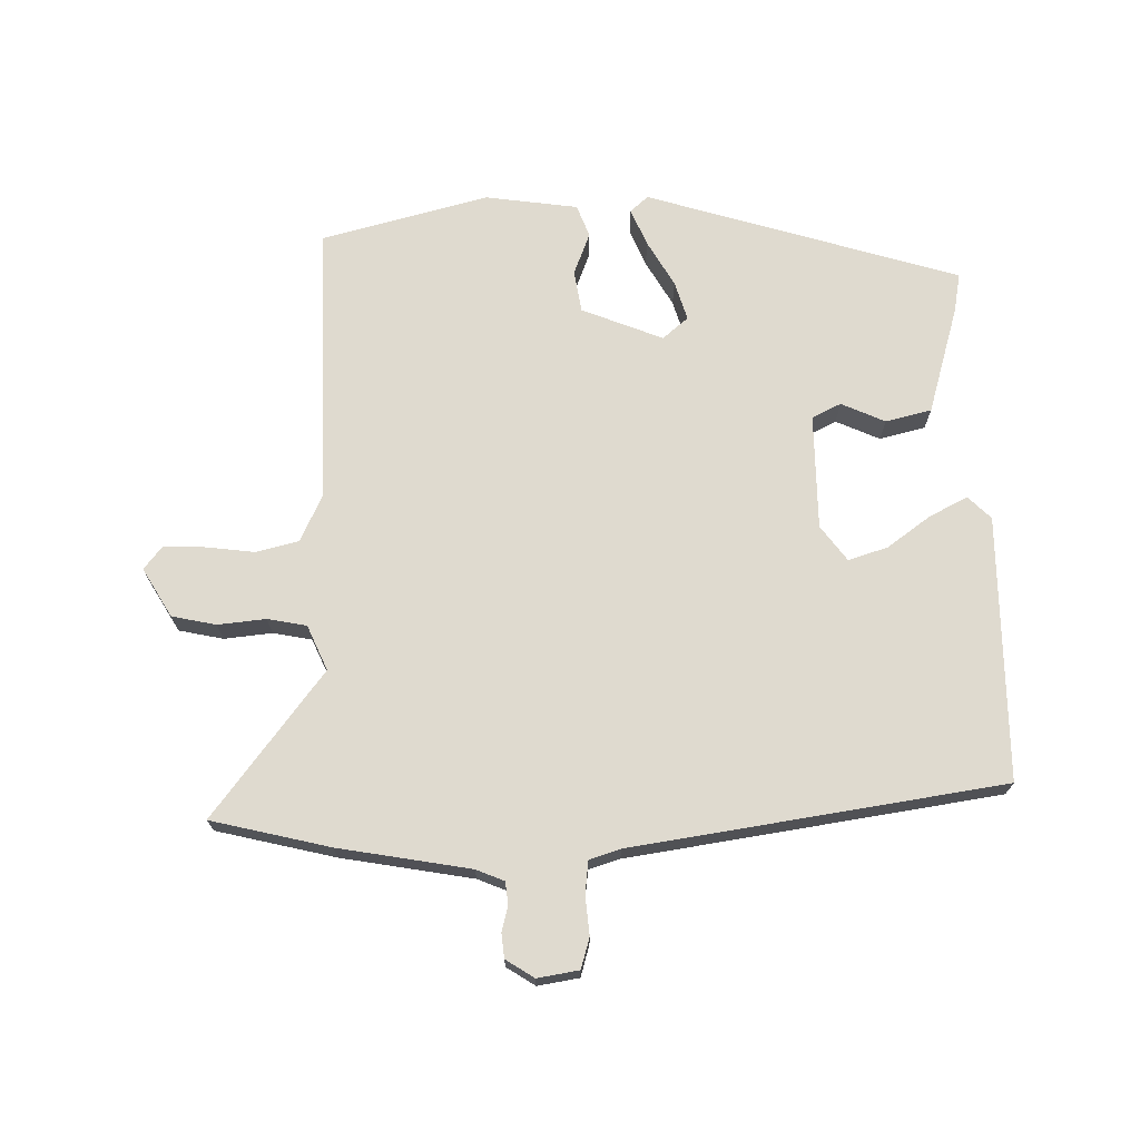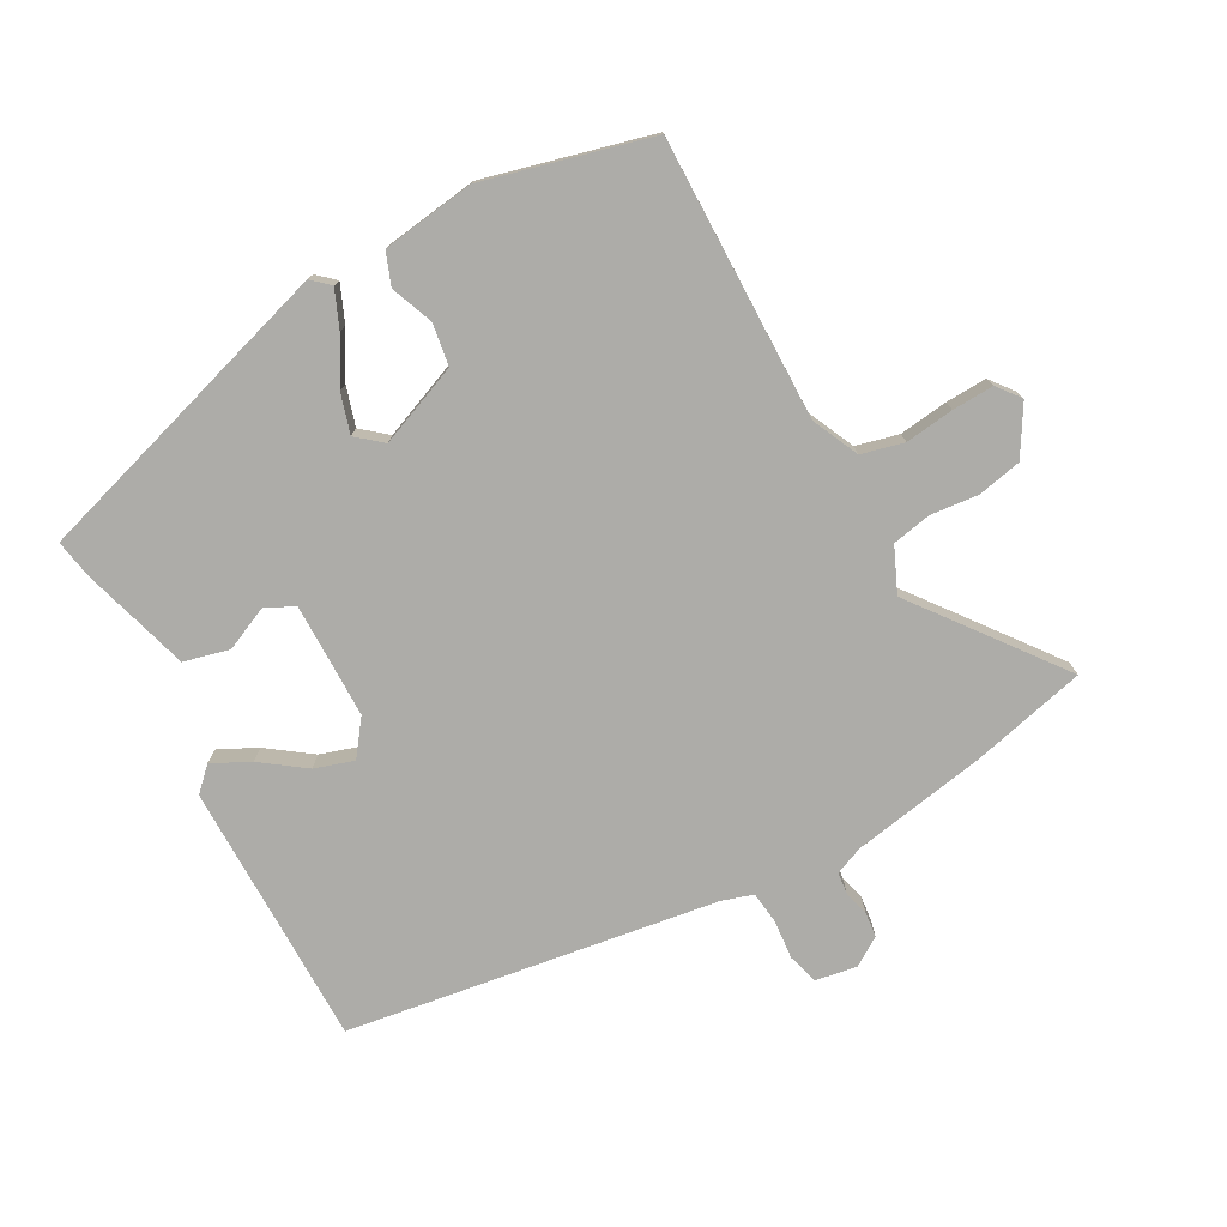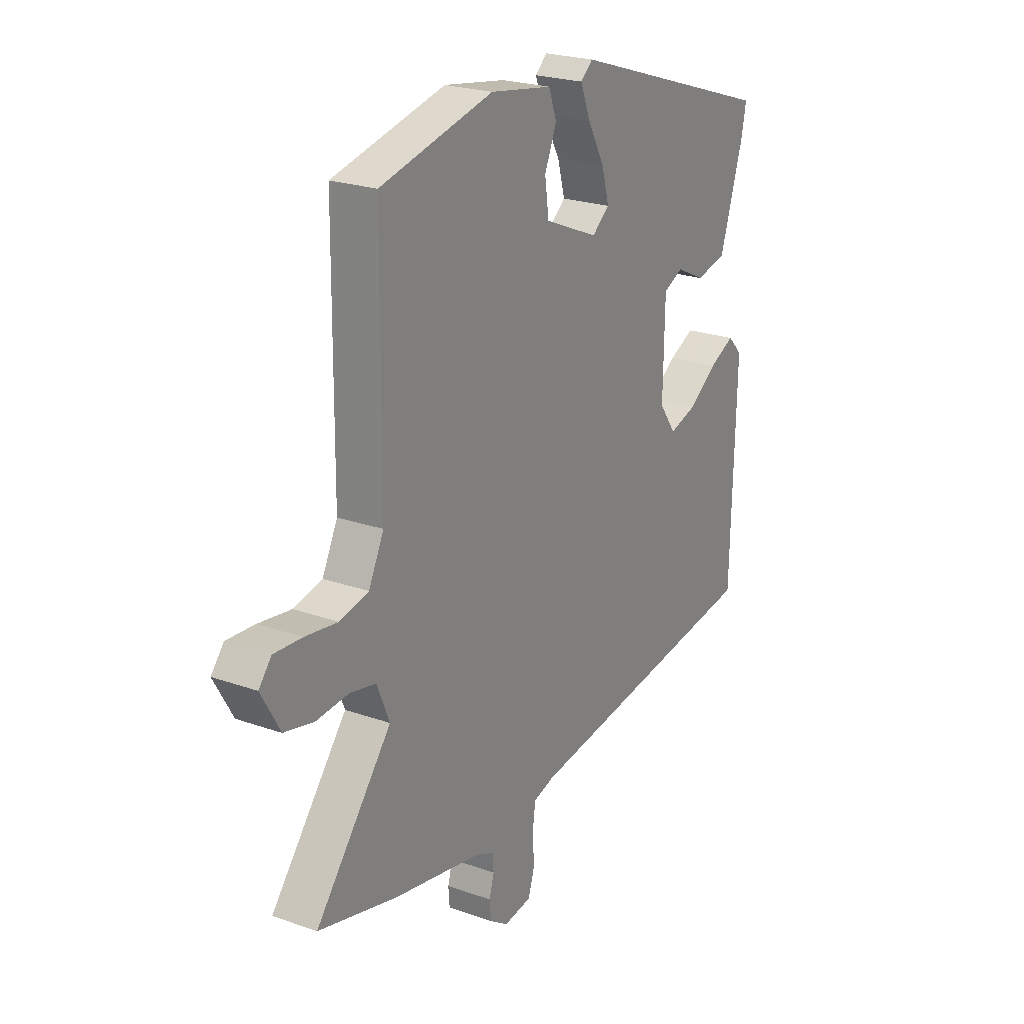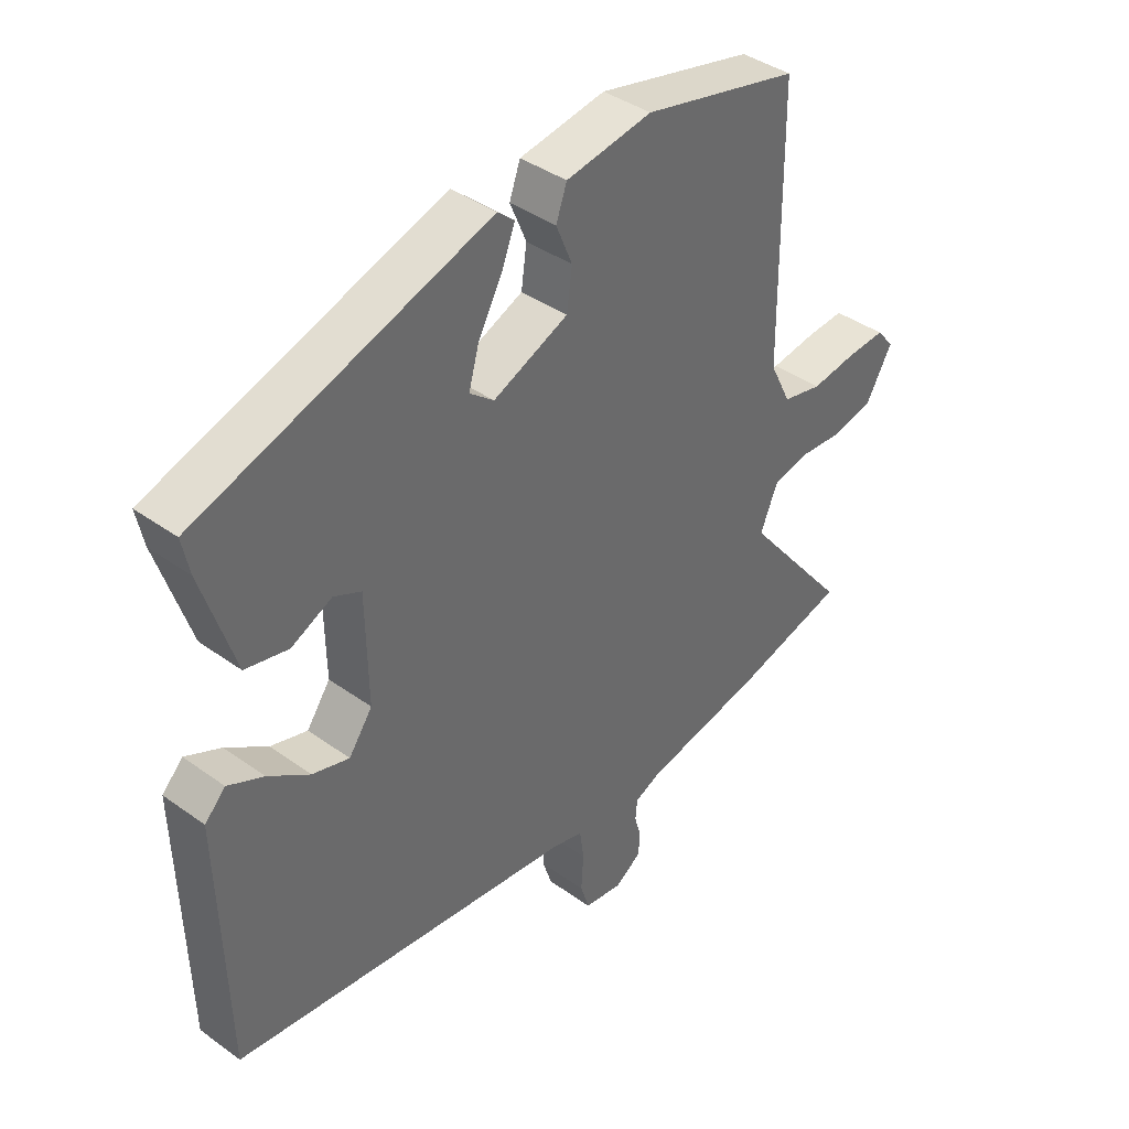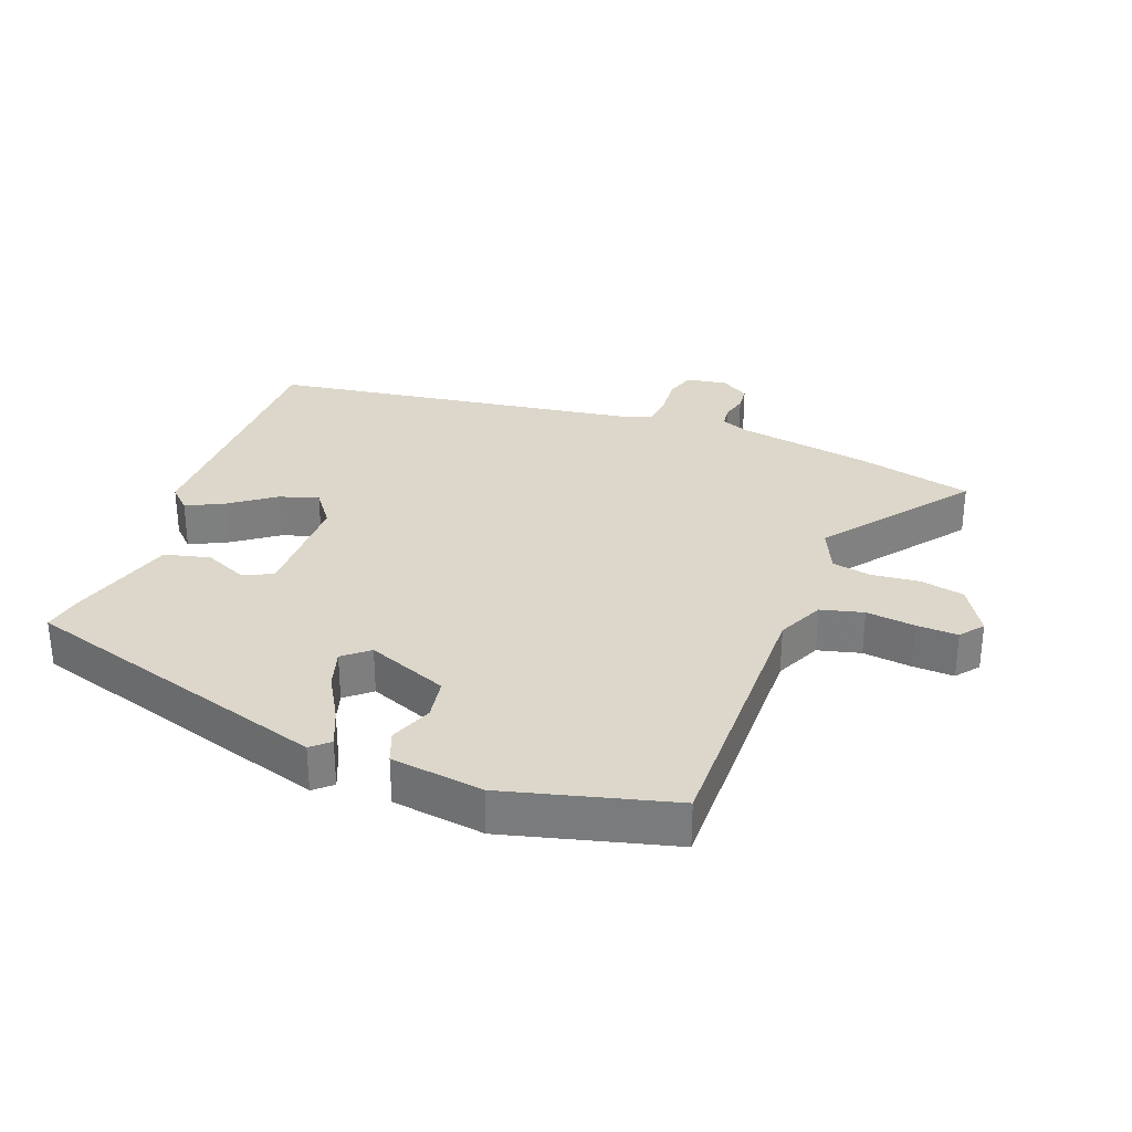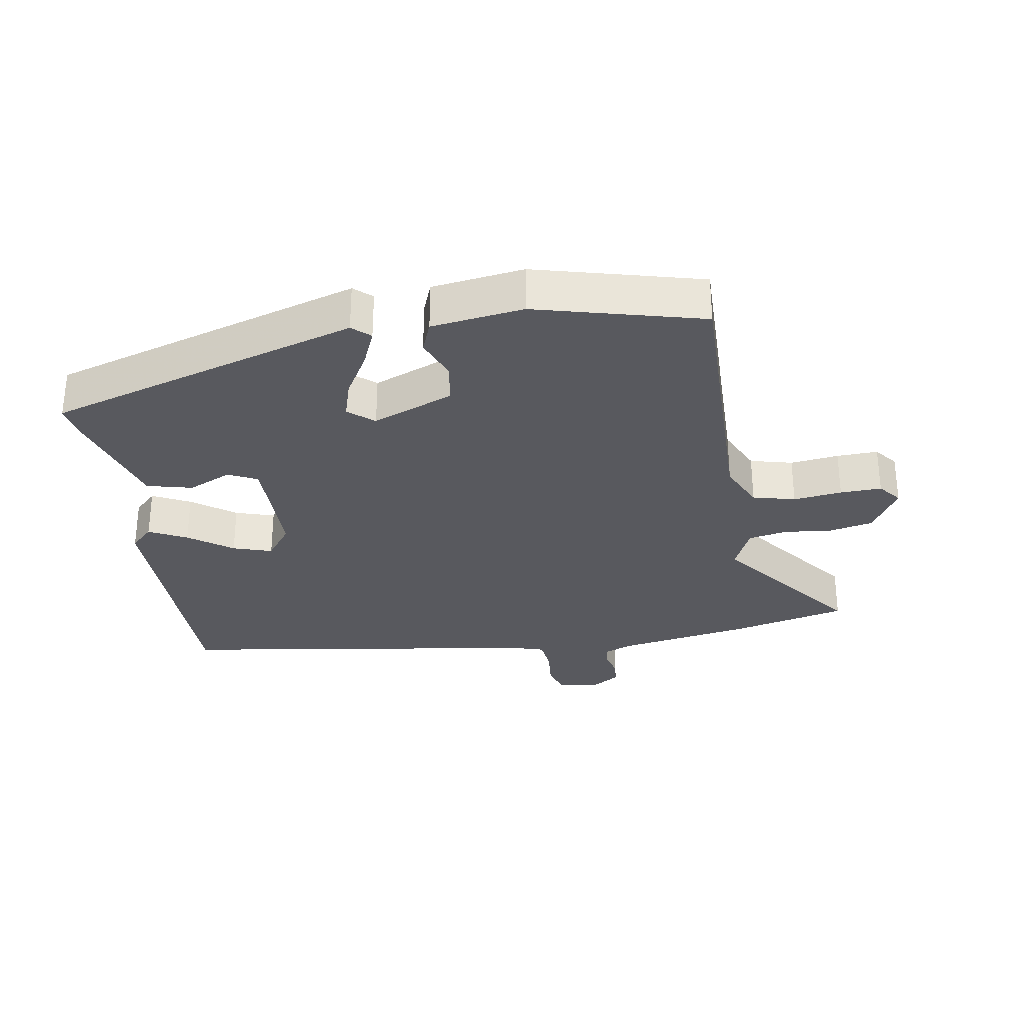
<metadata>
{"format":"obj","ext":"obj","renderer":"f3d","projection":"perspective","resolution":1024,"background":"white","views":[{"elev":70.9,"azim":177.6,"up":"+Y"},{"elev":-76.6,"azim":27.5,"up":"+Y"},{"elev":23.4,"azim":120.9,"up":"+Z"},{"elev":40.0,"azim":-48.4,"up":"+Z"},{"elev":30.8,"azim":19.3,"up":"+Y"},{"elev":-30.3,"azim":8.0,"up":"+Y"}]}
</metadata>
<code>
v 0.664 0.07 -0.457
v 0.482 0.07 -0.505
v 0.28 0.07 -0.545
v 0.237 0.07 -0.564
v 0.234 0.07 -0.598
v 0.245 0.07 -0.637
v 0.242 0.07 -0.675
v 0.199 0.07 -0.704
v 0.135 0.07 -0.695
v 0.12 0.07 -0.648
v 0.124 0.07 -0.588
v 0.117 0.07 -0.538
v 0.069 0.07 -0.524
v -0.504 0.07 -0.451
v -0.514 0.07 -0.042
v -0.48 0.07 -0.007
v -0.421 0.07 -0.035
v -0.353 0.07 -0.082
v -0.292 0.07 -0.1
v -0.253 0.07 -0.045
v -0.256 0.07 0.133
v -0.301 0.07 0.154
v -0.368 0.07 0.122
v -0.439 0.07 0.138
v -0.492 0.07 0.305
v -0.504 0.07 0.364
v -0.024 0.07 0.522
v 0.004 0.07 0.498
v -0.019 0.07 0.44
v -0.058 0.07 0.369
v -0.075 0.07 0.308
v -0.035 0.07 0.276
v 0.089 0.07 0.329
v 0.098 0.07 0.394
v 0.071 0.07 0.459
v 0.089 0.07 0.509
v 0.231 0.07 0.532
v 0.49 0.07 0.471
v 0.494 0.07 0.036
v 0.529 0.07 -0.035
v 0.595 0.07 -0.05
v 0.67 0.07 -0.039
v 0.734 0.07 -0.035
v 0.763 0.07 -0.07
v 0.72 0.07 -0.146
v 0.652 0.07 -0.162
v 0.578 0.07 -0.156
v 0.518 0.07 -0.169
v 0.489 0.07 -0.239
v 0.664 0 -0.457
v 0.482 0 -0.505
v 0.28 0 -0.545
v 0.237 0 -0.564
v 0.234 0 -0.598
v 0.245 0 -0.637
v 0.242 0 -0.675
v 0.199 0 -0.704
v 0.135 0 -0.695
v 0.12 0 -0.648
v 0.124 0 -0.588
v 0.117 0 -0.538
v 0.069 0 -0.524
v -0.504 0 -0.451
v -0.514 0 -0.042
v -0.48 0 -0.007
v -0.421 0 -0.035
v -0.353 0 -0.082
v -0.292 0 -0.1
v -0.253 0 -0.045
v -0.256 0 0.133
v -0.301 0 0.154
v -0.368 0 0.122
v -0.439 0 0.138
v -0.492 0 0.305
v -0.504 0 0.364
v -0.024 0 0.522
v 0.004 0 0.498
v -0.019 0 0.44
v -0.058 0 0.369
v -0.075 0 0.308
v -0.035 0 0.276
v 0.089 0 0.329
v 0.098 0 0.394
v 0.071 0 0.459
v 0.089 0 0.509
v 0.231 0 0.532
v 0.49 0 0.471
v 0.494 0 0.036
v 0.529 0 -0.035
v 0.595 0 -0.05
v 0.67 0 -0.039
v 0.734 0 -0.035
v 0.763 0 -0.07
v 0.72 0 -0.146
v 0.652 0 -0.162
v 0.578 0 -0.156
v 0.518 0 -0.169
v 0.489 0 -0.239
f 45 46 47
f 44 45 47
f 43 44 47
f 42 43 47
f 41 42 47
f 40 41 47 48
f 39 40 48 49
f 38 39 49
f 37 38 49
f 36 37 49
f 35 36 49
f 34 35 49
f 28 29 30
f 27 28 30
f 26 27 30
f 25 26 30
f 24 25 30
f 23 24 30
f 22 23 30
f 21 22 30 31
f 20 21 31 32
f 16 17 18
f 15 16 18
f 14 15 18
f 13 14 18
f 12 13 18 19
f 9 10 11
f 8 9 11
f 7 8 11
f 6 7 11
f 5 6 11
f 4 5 11 12
f 12 19 20
f 4 12 20
f 3 4 20
f 3 20 32
f 2 3 32
f 1 2 32
f 49 1 32
f 49 32 33
f 33 34 49
f 96 95 94
f 96 94 93
f 96 93 92
f 96 92 91
f 96 91 90
f 97 96 90 89
f 98 97 89 88
f 98 88 87
f 98 87 86
f 98 86 85
f 98 85 84
f 98 84 83
f 79 78 77
f 79 77 76
f 79 76 75
f 79 75 74
f 79 74 73
f 79 73 72
f 79 72 71
f 80 79 71 70
f 81 80 70 69
f 67 66 65
f 67 65 64
f 67 64 63
f 67 63 62
f 68 67 62 61
f 60 59 58
f 60 58 57
f 60 57 56
f 60 56 55
f 60 55 54
f 61 60 54 53
f 69 68 61
f 69 61 53
f 69 53 52
f 81 69 52
f 81 52 51
f 81 51 50
f 81 50 98
f 82 81 98
f 98 83 82
f 1 50 51 2
f 2 51 52 3
f 3 52 53 4
f 4 53 54 5
f 5 54 55 6
f 6 55 56 7
f 7 56 57 8
f 8 57 58 9
f 9 58 59 10
f 10 59 60 11
f 11 60 61 12
f 12 61 62 13
f 13 62 63 14
f 14 63 64 15
f 15 64 65 16
f 16 65 66 17
f 17 66 67 18
f 18 67 68 19
f 19 68 69 20
f 20 69 70 21
f 21 70 71 22
f 22 71 72 23
f 23 72 73 24
f 24 73 74 25
f 25 74 75 26
f 26 75 76 27
f 27 76 77 28
f 28 77 78 29
f 29 78 79 30
f 30 79 80 31
f 31 80 81 32
f 32 81 82 33
f 33 82 83 34
f 34 83 84 35
f 35 84 85 36
f 36 85 86 37
f 37 86 87 38
f 38 87 88 39
f 39 88 89 40
f 40 89 90 41
f 41 90 91 42
f 42 91 92 43
f 43 92 93 44
f 44 93 94 45
f 45 94 95 46
f 46 95 96 47
f 47 96 97 48
f 48 97 98 49
f 49 98 50 1

</code>
